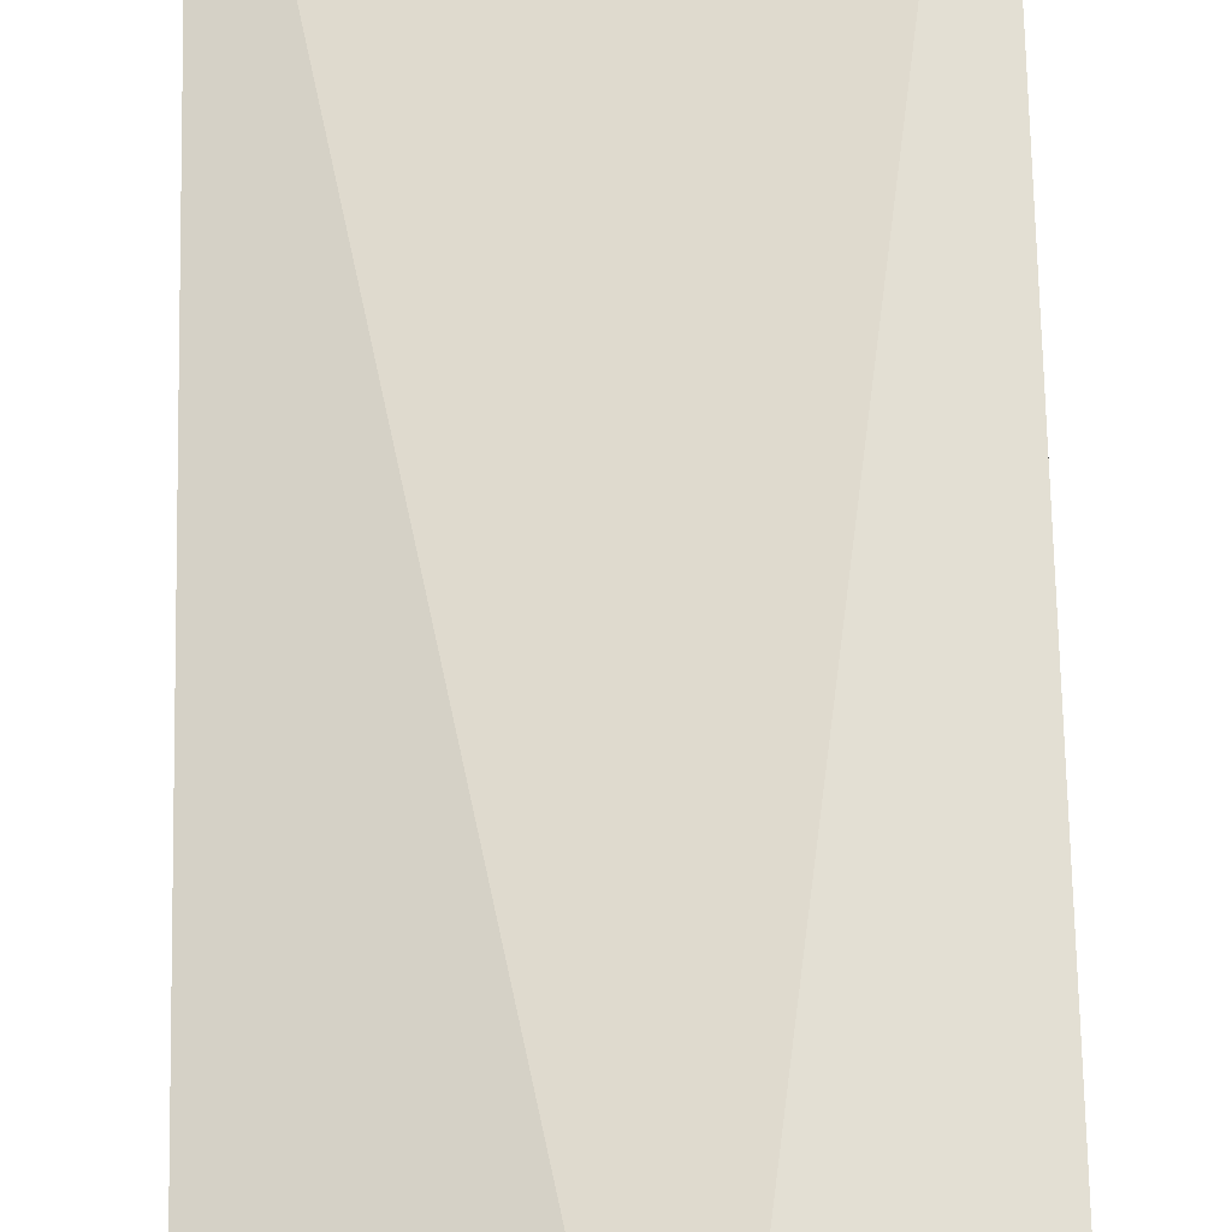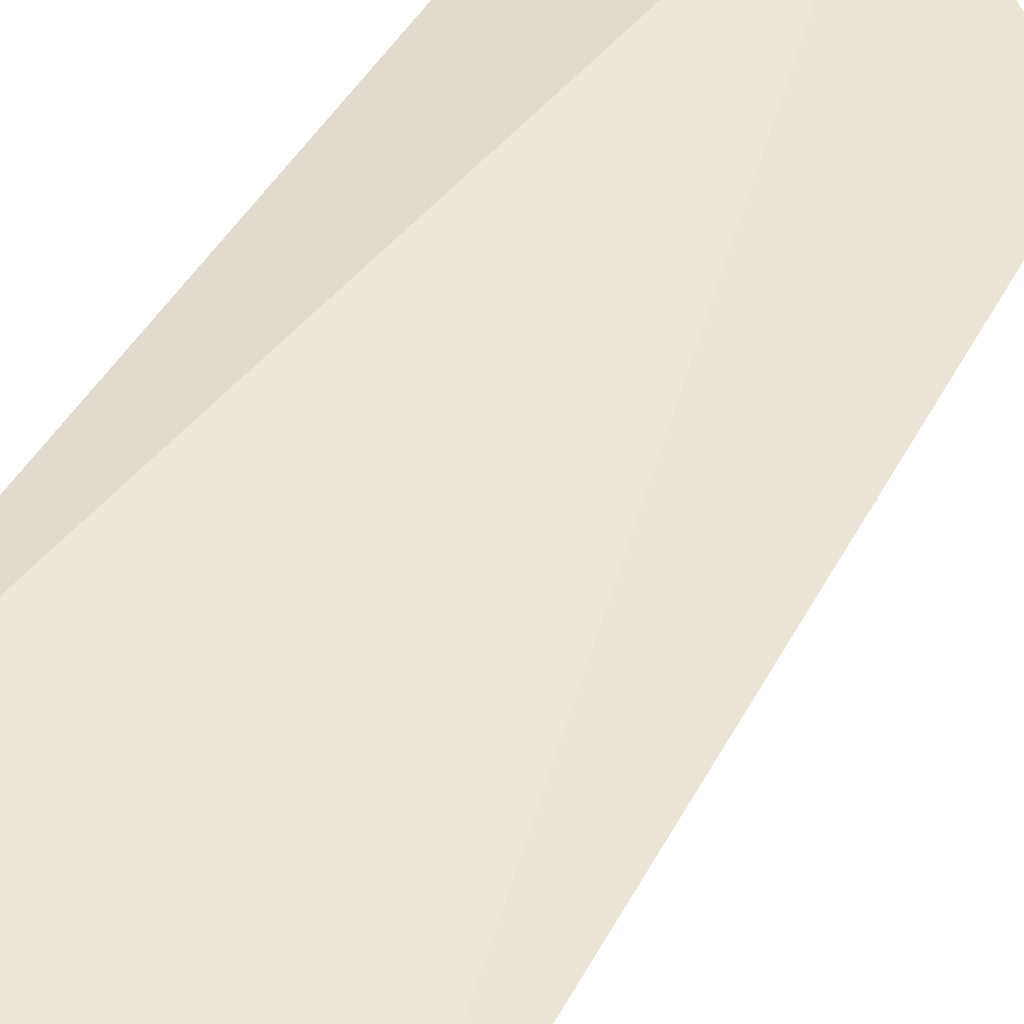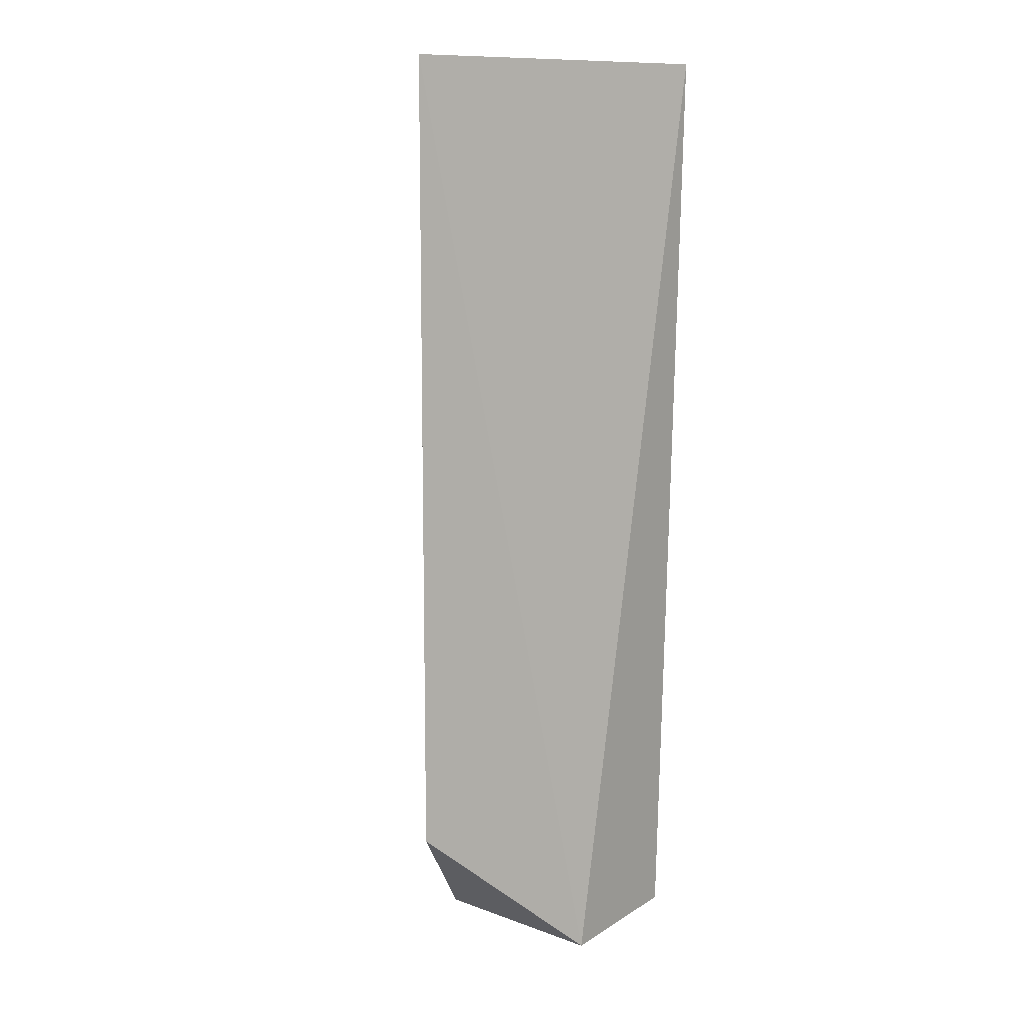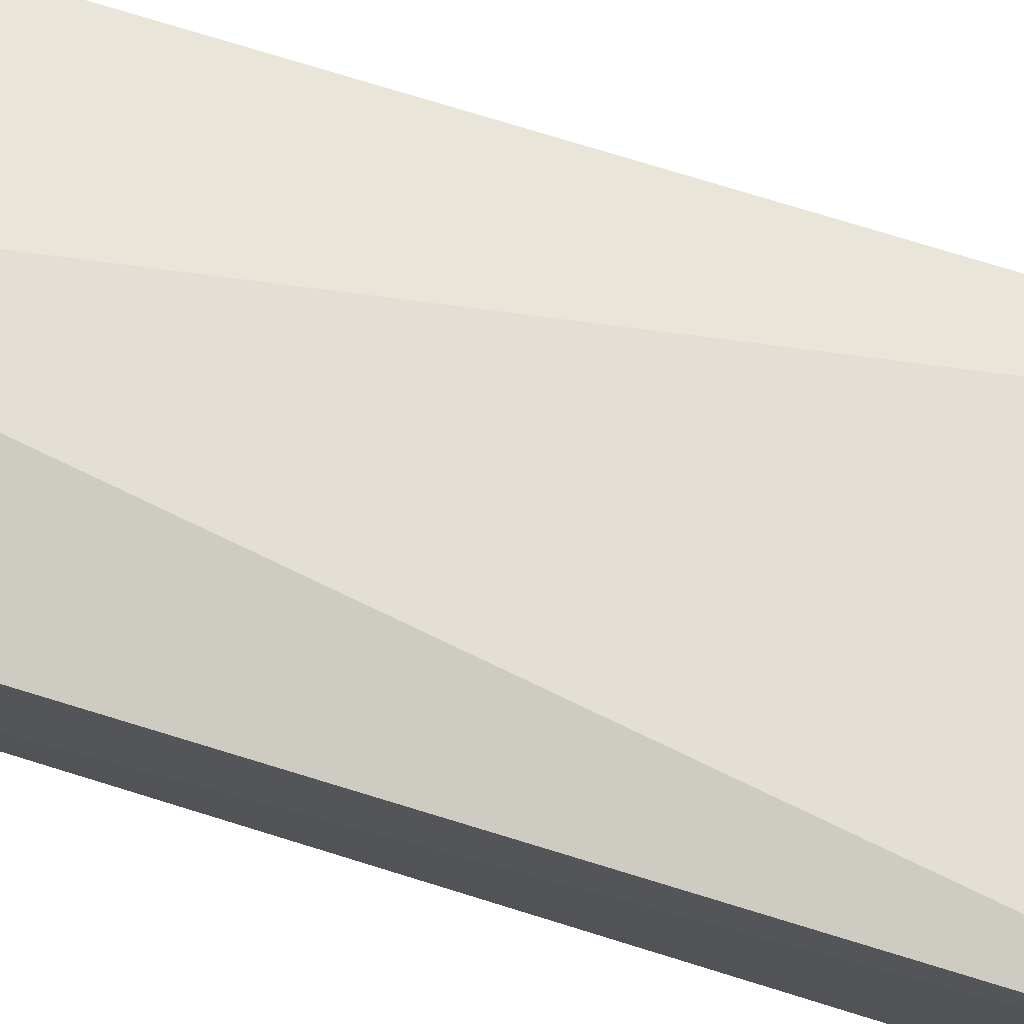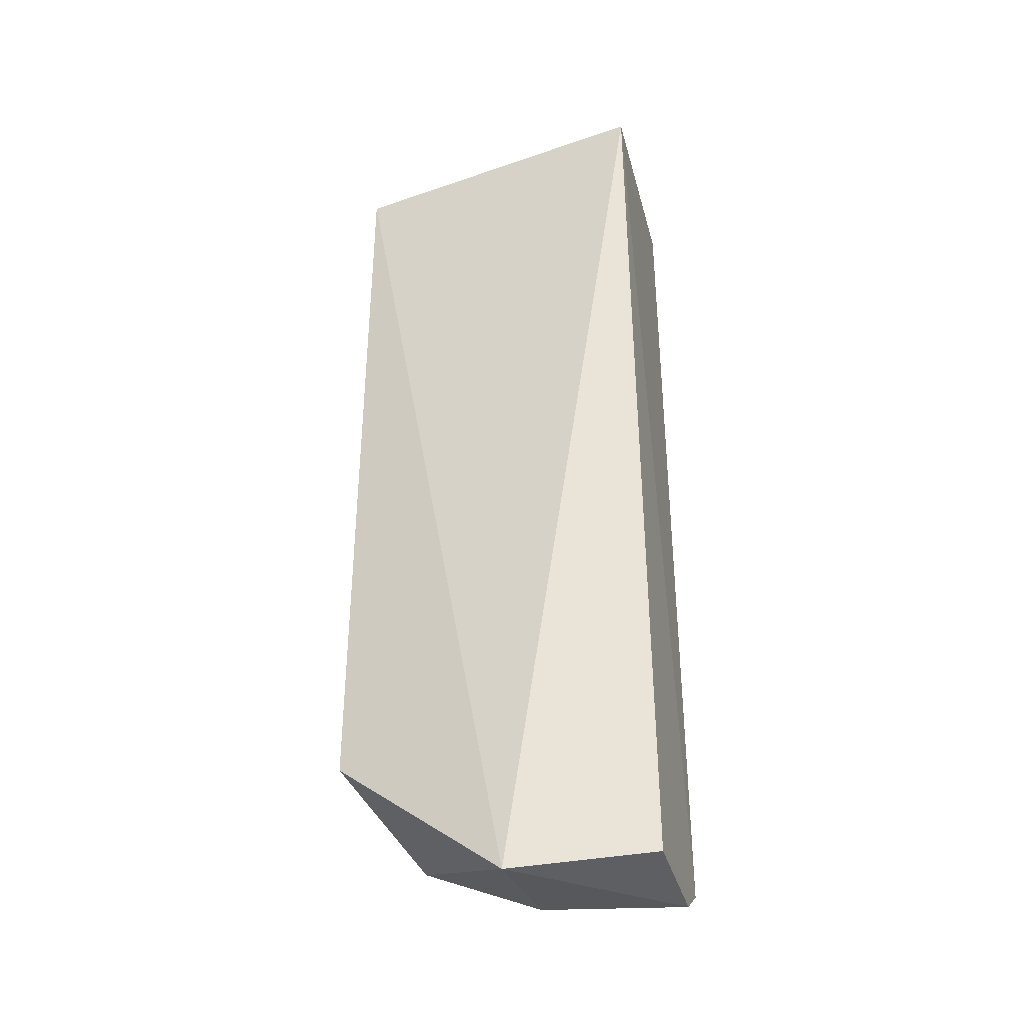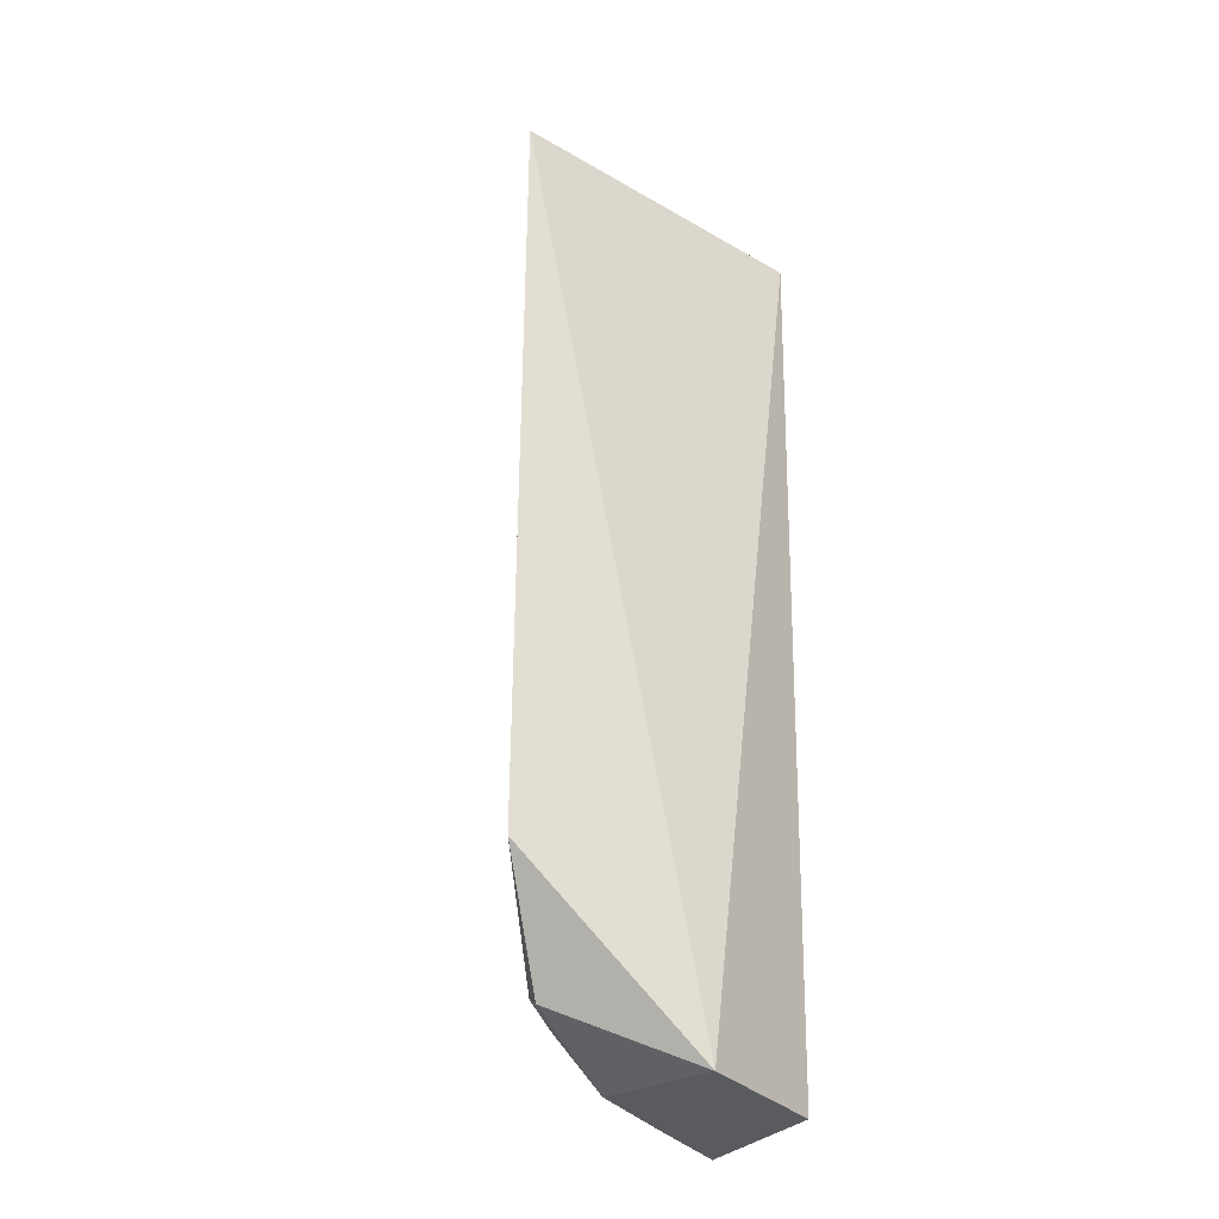
<metadata>
{"format":"obj","ext":"obj","renderer":"f3d","projection":"perspective","resolution":1024,"background":"white","views":[{"elev":66.3,"azim":178.7,"up":"+Y"},{"elev":42.8,"azim":25.6,"up":"+Y"},{"elev":10.7,"azim":137.7,"up":"+Z"},{"elev":75.8,"azim":-72.9,"up":"+Y"},{"elev":-37.8,"azim":-165.6,"up":"+Z"},{"elev":-35.9,"azim":133.3,"up":"+Z"}]}
</metadata>
<code>
v 0.08258 -0.1772 0.007576
v 0.1823 -0.1143 -0.4167
v 0.1823 -0.1143 0.007576
v 0.01131 -0.08591 0.007576
v 0.00962 -0.1748 -0.4809
v 0.08771 -0.08711 -0.4979
v 0.141 -0.1493 0.007576
v 0.08137 -0.1732 -0.4582
v 0.01121 -0.191 0.007576
v 0.01259 -0.09885 -0.4923
v 0.1225 -0.158 -0.4427
v 0.08451 -0.1533 -0.4887
v 0.06693 -0.1755 -0.4658
v 0.123 -0.159 0.007576
v 0.138 -0.1447 -0.4648
v 0.01072 -0.1557 -0.4947
v 0.02467 -0.1738 -0.4802
v 0.1086 -0.1604 -0.4648
v 0.1407 -0.138 -0.4699
v 0.08207 -0.1604 -0.4809
f 1 3 4
f 6 3 2
f 6 4 3
f 7 2 3
f 9 1 4
f 9 4 5
f 9 8 1
f 10 5 4
f 10 4 6
f 11 1 8
f 11 2 7
f 13 9 5
f 13 8 9
f 14 11 7
f 14 1 11
f 14 7 3
f 14 3 1
f 15 2 11
f 16 10 6
f 16 6 12
f 16 5 10
f 17 13 5
f 17 16 12
f 17 5 16
f 18 15 11
f 18 11 8
f 18 8 13
f 18 12 15
f 19 15 12
f 19 12 6
f 19 6 2
f 19 2 15
f 20 17 12
f 20 13 17
f 20 18 13
f 20 12 18

</code>
